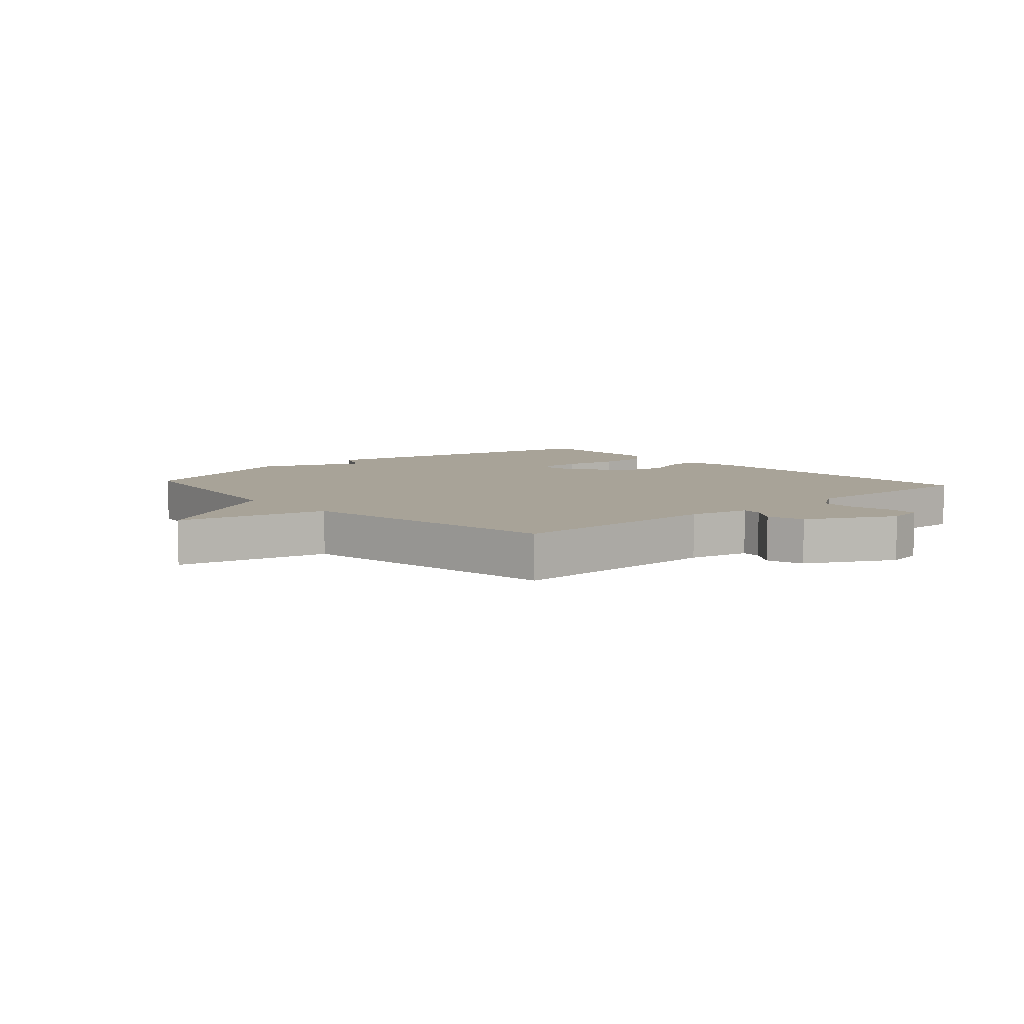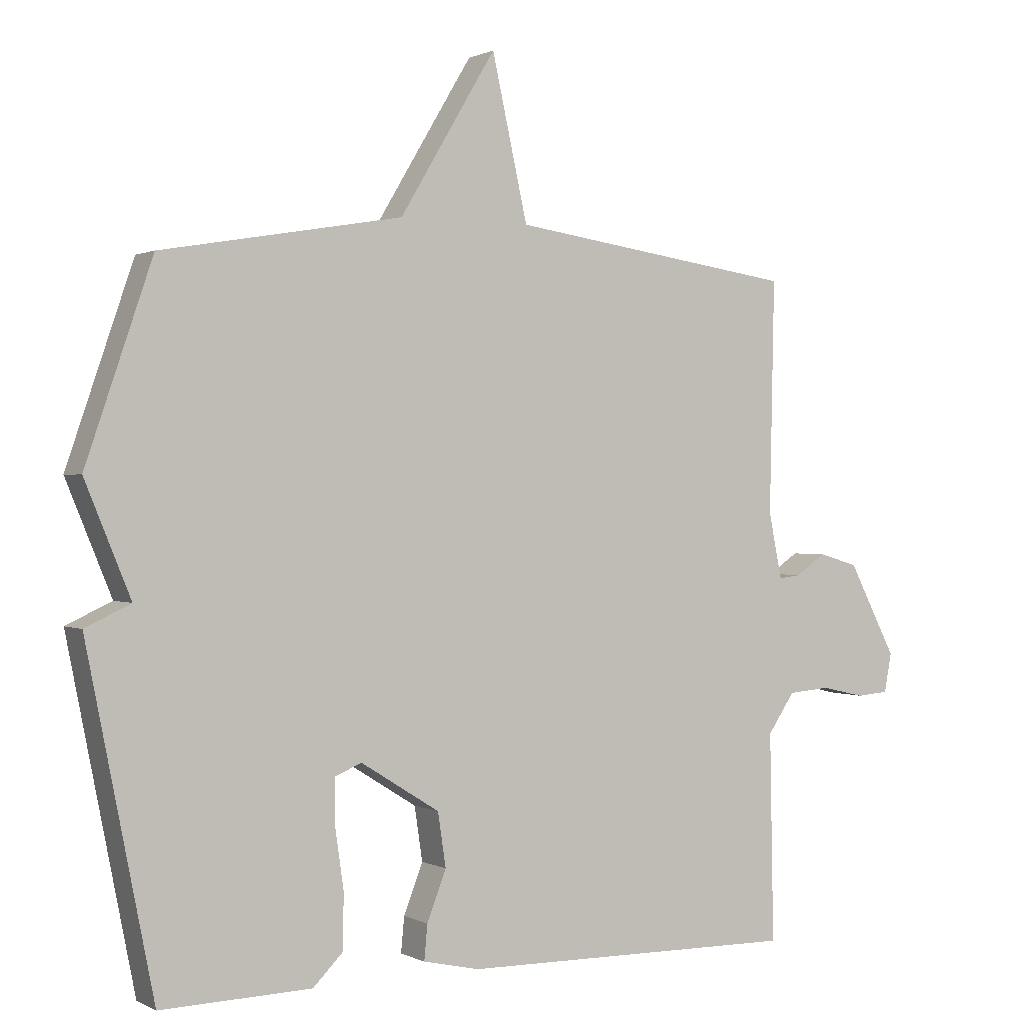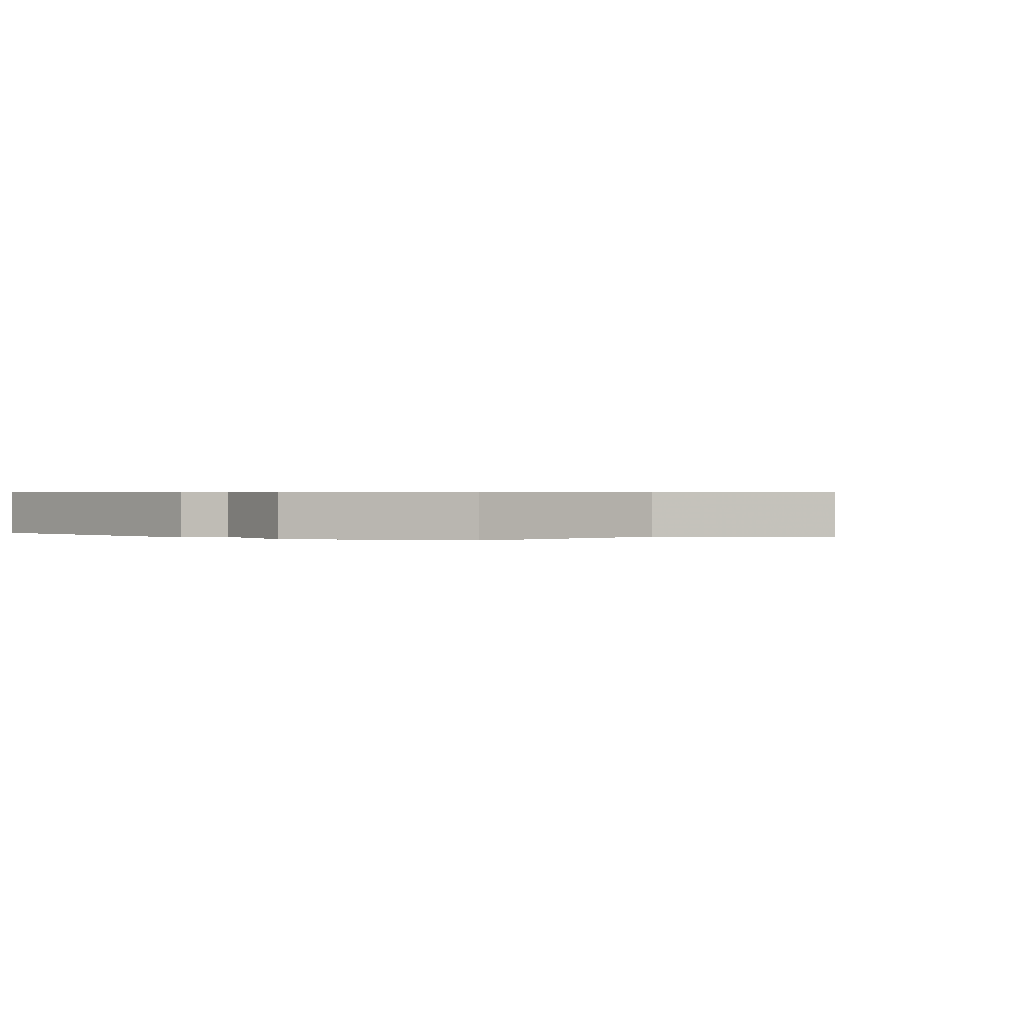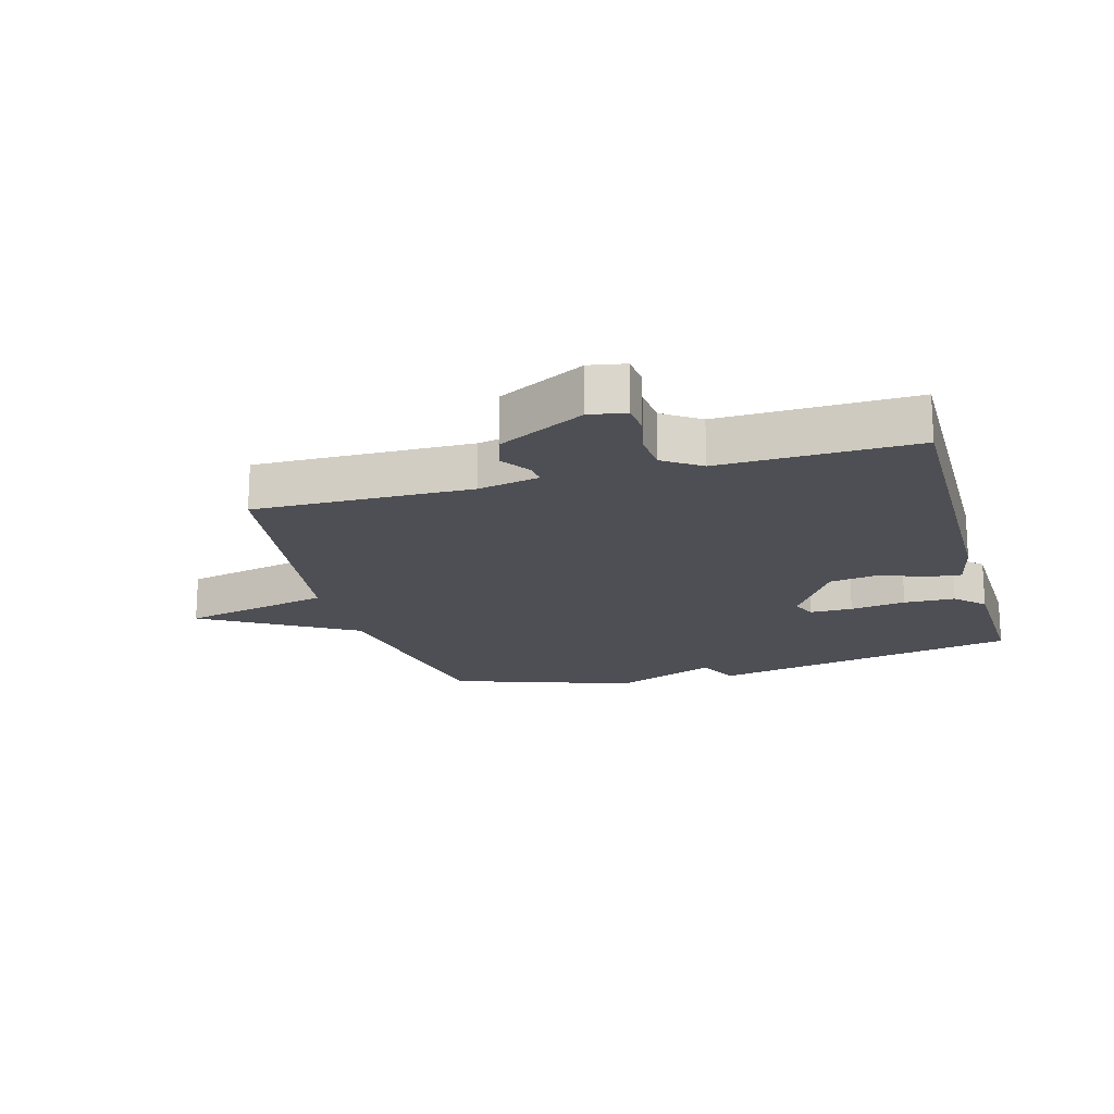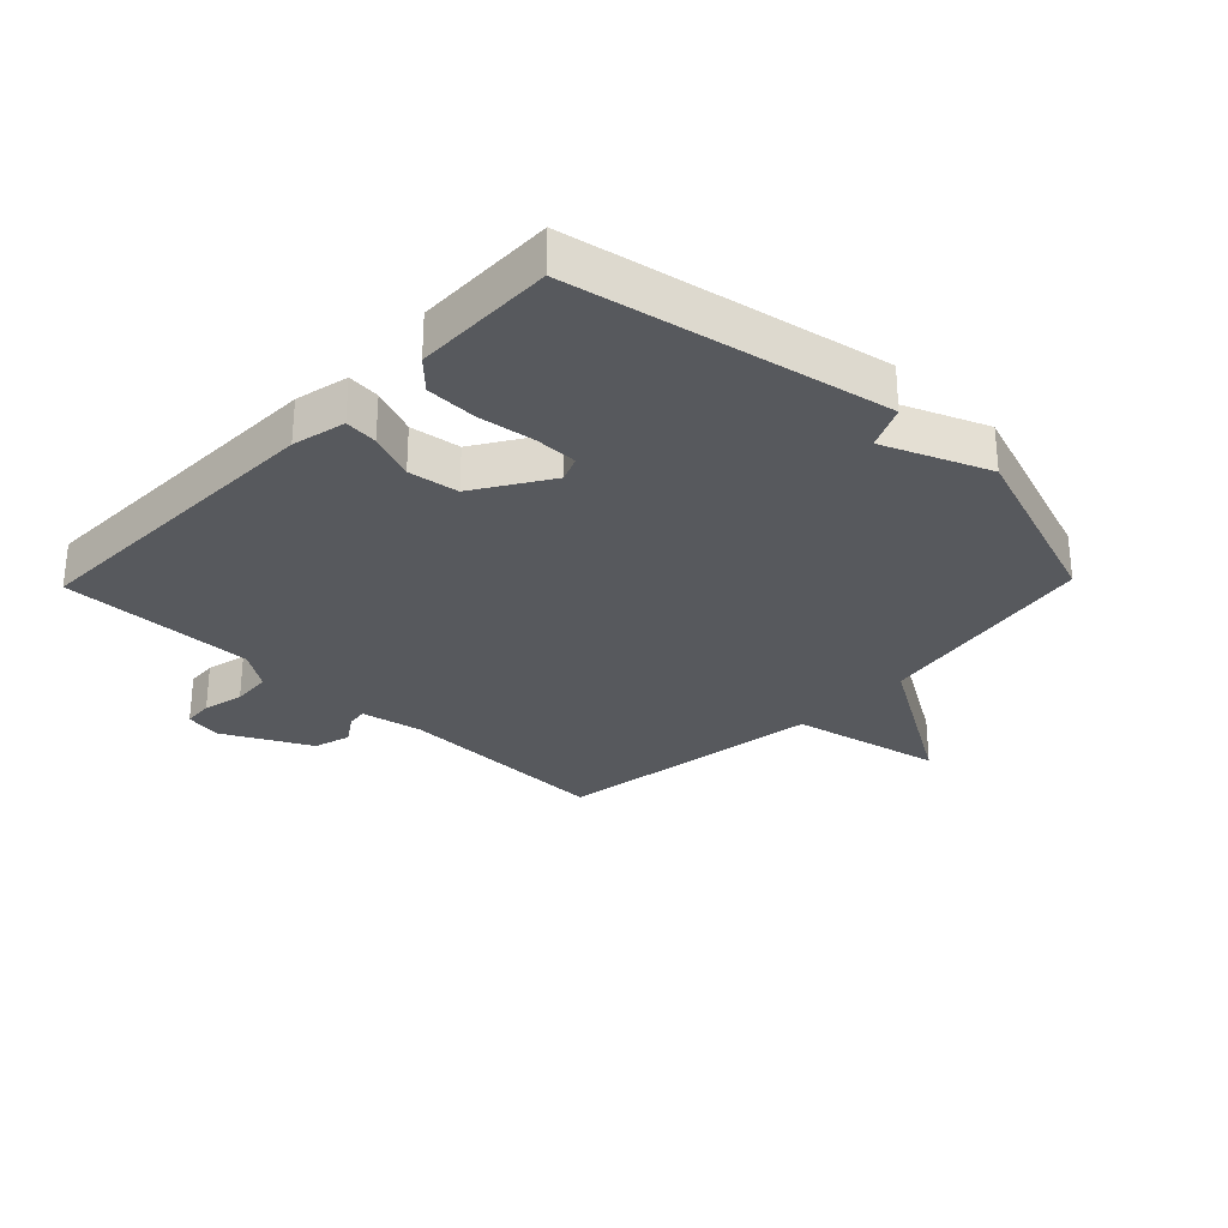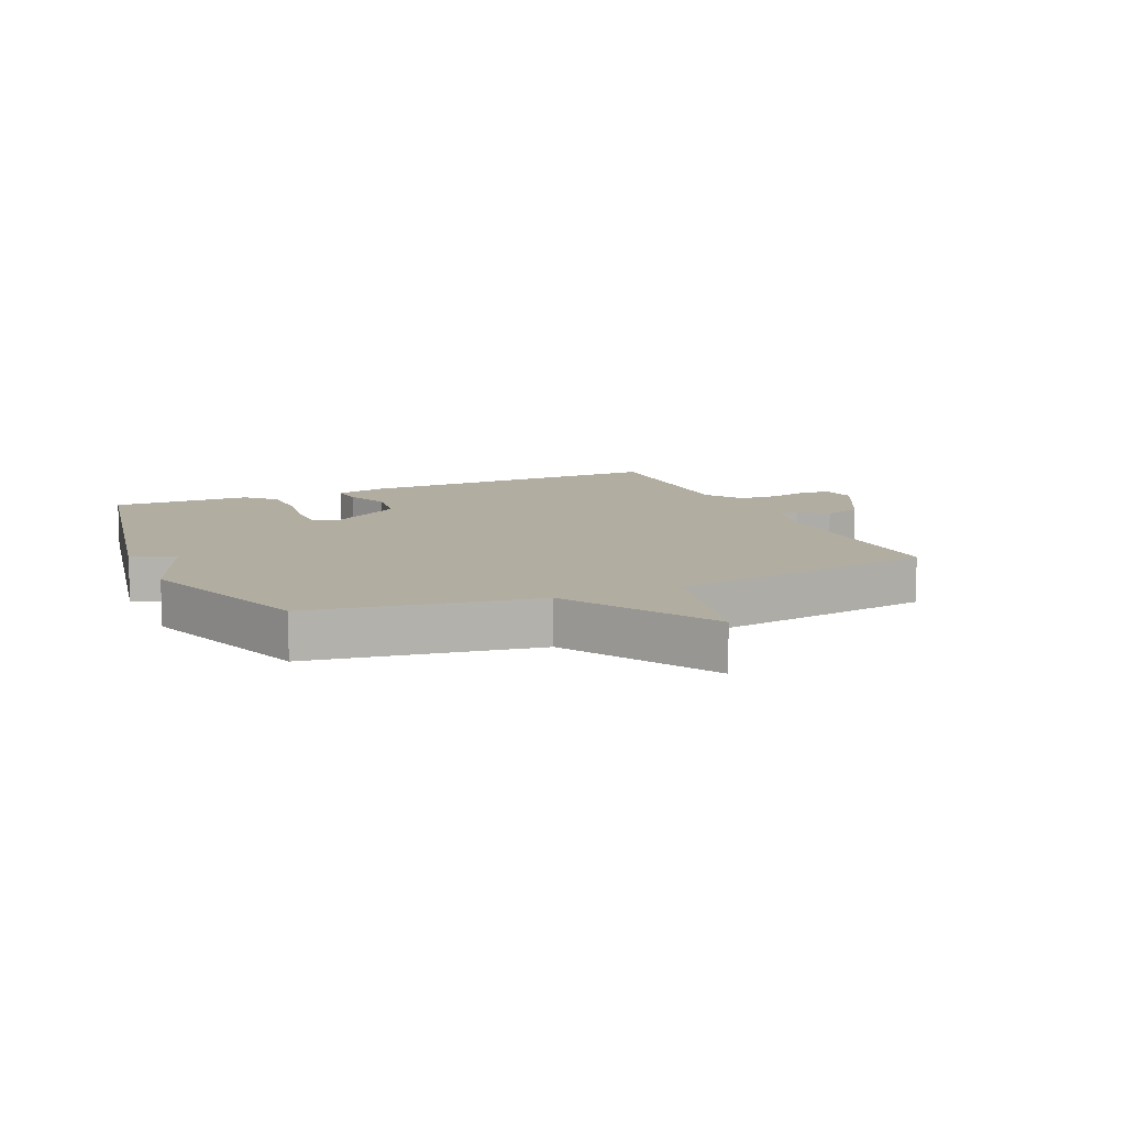
<metadata>
{"format":"obj","ext":"obj","renderer":"f3d","projection":"perspective","resolution":1024,"background":"white","views":[{"elev":6.9,"azim":48.2,"up":"+Y"},{"elev":0.7,"azim":-30.1,"up":"+Z"},{"elev":0.5,"azim":-54.2,"up":"+Y"},{"elev":-18.3,"azim":105.8,"up":"+Y"},{"elev":-29.3,"azim":-134.1,"up":"+Y"},{"elev":10.5,"azim":-24.0,"up":"+Y"}]}
</metadata>
<code>
v -0.5 0.07 0.5
v -0.135 0.07 0.563
v 0.011 0.07 0.806
v 0.065 0.07 0.563
v 0.5 0.07 0.5
v 0.493 0.07 0.149
v 0.513 0.07 0.05
v 0.546 0.07 0.054
v 0.592 0.07 0.085
v 0.652 0.07 0.068
v 0.725 0.07 -0.072
v 0.714 0.07 -0.131
v 0.665 0.07 -0.135
v 0.599 0.07 -0.12
v 0.535 0.07 -0.125
v 0.494 0.07 -0.185
v 0.5 0.07 -0.5
v -0.014 0.07 -0.493
v -0.1 0.07 -0.474
v -0.095 0.07 -0.421
v -0.066 0.07 -0.346
v -0.078 0.07 -0.265
v -0.198 0.07 -0.19
v -0.238 0.07 -0.207
v -0.238 0.07 -0.276
v -0.225 0.07 -0.366
v -0.227 0.07 -0.449
v -0.272 0.07 -0.494
v -0.5 0.07 -0.5
v -0.601 0.07 0.006
v -0.532 0.07 0.038
v -0.601 0.07 0.206
v -0.5 0 0.5
v -0.135 0 0.563
v 0.011 0 0.806
v 0.065 0 0.563
v 0.5 0 0.5
v 0.493 0 0.149
v 0.513 0 0.05
v 0.546 0 0.054
v 0.592 0 0.085
v 0.652 0 0.068
v 0.725 0 -0.072
v 0.714 0 -0.131
v 0.665 0 -0.135
v 0.599 0 -0.12
v 0.535 0 -0.125
v 0.494 0 -0.185
v 0.5 0 -0.5
v -0.014 0 -0.493
v -0.1 0 -0.474
v -0.095 0 -0.421
v -0.066 0 -0.346
v -0.078 0 -0.265
v -0.198 0 -0.19
v -0.238 0 -0.207
v -0.238 0 -0.276
v -0.225 0 -0.366
v -0.227 0 -0.449
v -0.272 0 -0.494
v -0.5 0 -0.5
v -0.601 0 0.006
v -0.532 0 0.038
v -0.601 0 0.206
f 31 32 1 2
f 29 30 31
f 28 29 31
f 27 28 31
f 26 27 31
f 25 26 31
f 24 25 31
f 23 24 31 2
f 2 3 4
f 23 2 4
f 22 23 4
f 4 5 6
f 22 4 6
f 21 22 6
f 19 20 21
f 18 19 21
f 17 18 21
f 16 17 21
f 21 6 7
f 16 21 7
f 15 16 7
f 14 15 7 8
f 12 13 14
f 11 12 14
f 10 11 14
f 9 10 14
f 8 9 14
f 34 33 64 63
f 63 62 61
f 63 61 60
f 63 60 59
f 63 59 58
f 63 58 57
f 63 57 56
f 34 63 56 55
f 36 35 34
f 36 34 55
f 36 55 54
f 38 37 36
f 38 36 54
f 38 54 53
f 53 52 51
f 53 51 50
f 53 50 49
f 53 49 48
f 39 38 53
f 39 53 48
f 39 48 47
f 40 39 47 46
f 46 45 44
f 46 44 43
f 46 43 42
f 46 42 41
f 46 41 40
f 1 33 34 2
f 2 34 35 3
f 3 35 36 4
f 4 36 37 5
f 5 37 38 6
f 6 38 39 7
f 7 39 40 8
f 8 40 41 9
f 9 41 42 10
f 10 42 43 11
f 11 43 44 12
f 12 44 45 13
f 13 45 46 14
f 14 46 47 15
f 15 47 48 16
f 16 48 49 17
f 17 49 50 18
f 18 50 51 19
f 19 51 52 20
f 20 52 53 21
f 21 53 54 22
f 22 54 55 23
f 23 55 56 24
f 24 56 57 25
f 25 57 58 26
f 26 58 59 27
f 27 59 60 28
f 28 60 61 29
f 29 61 62 30
f 30 62 63 31
f 31 63 64 32
f 32 64 33 1

</code>
